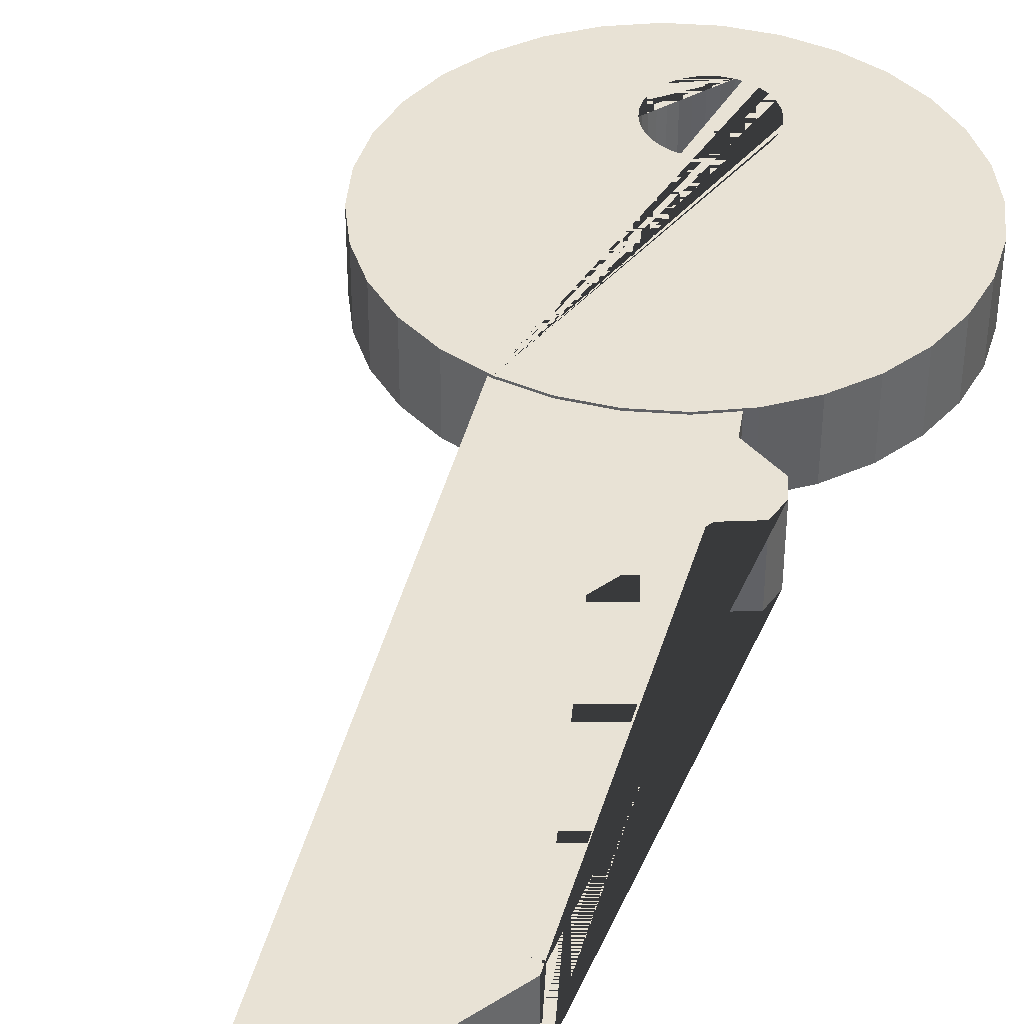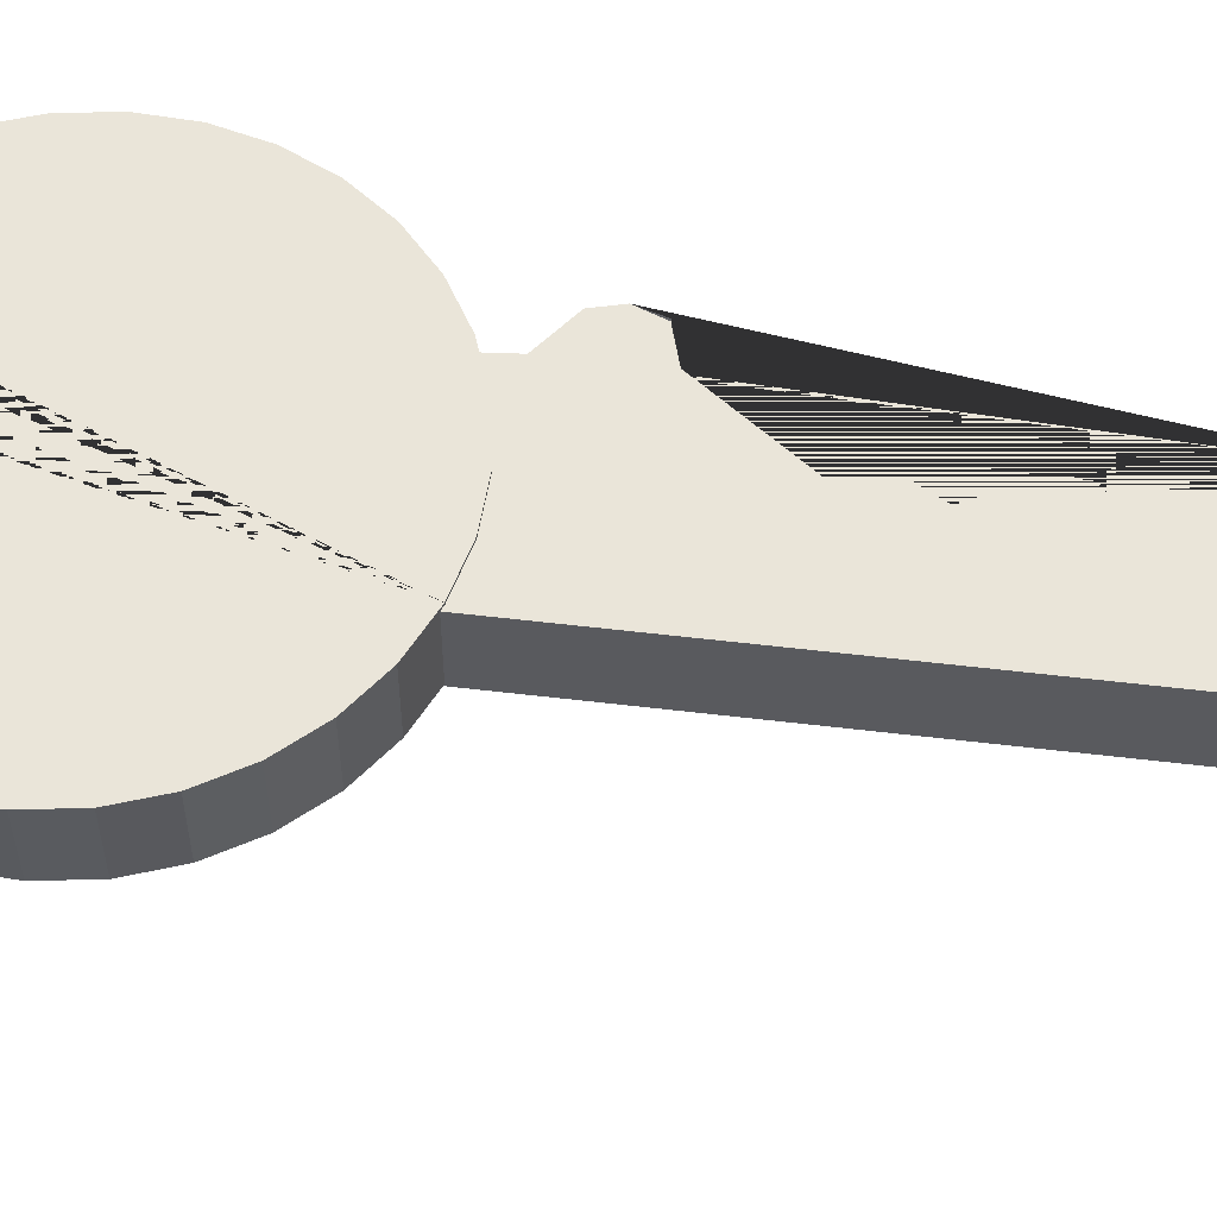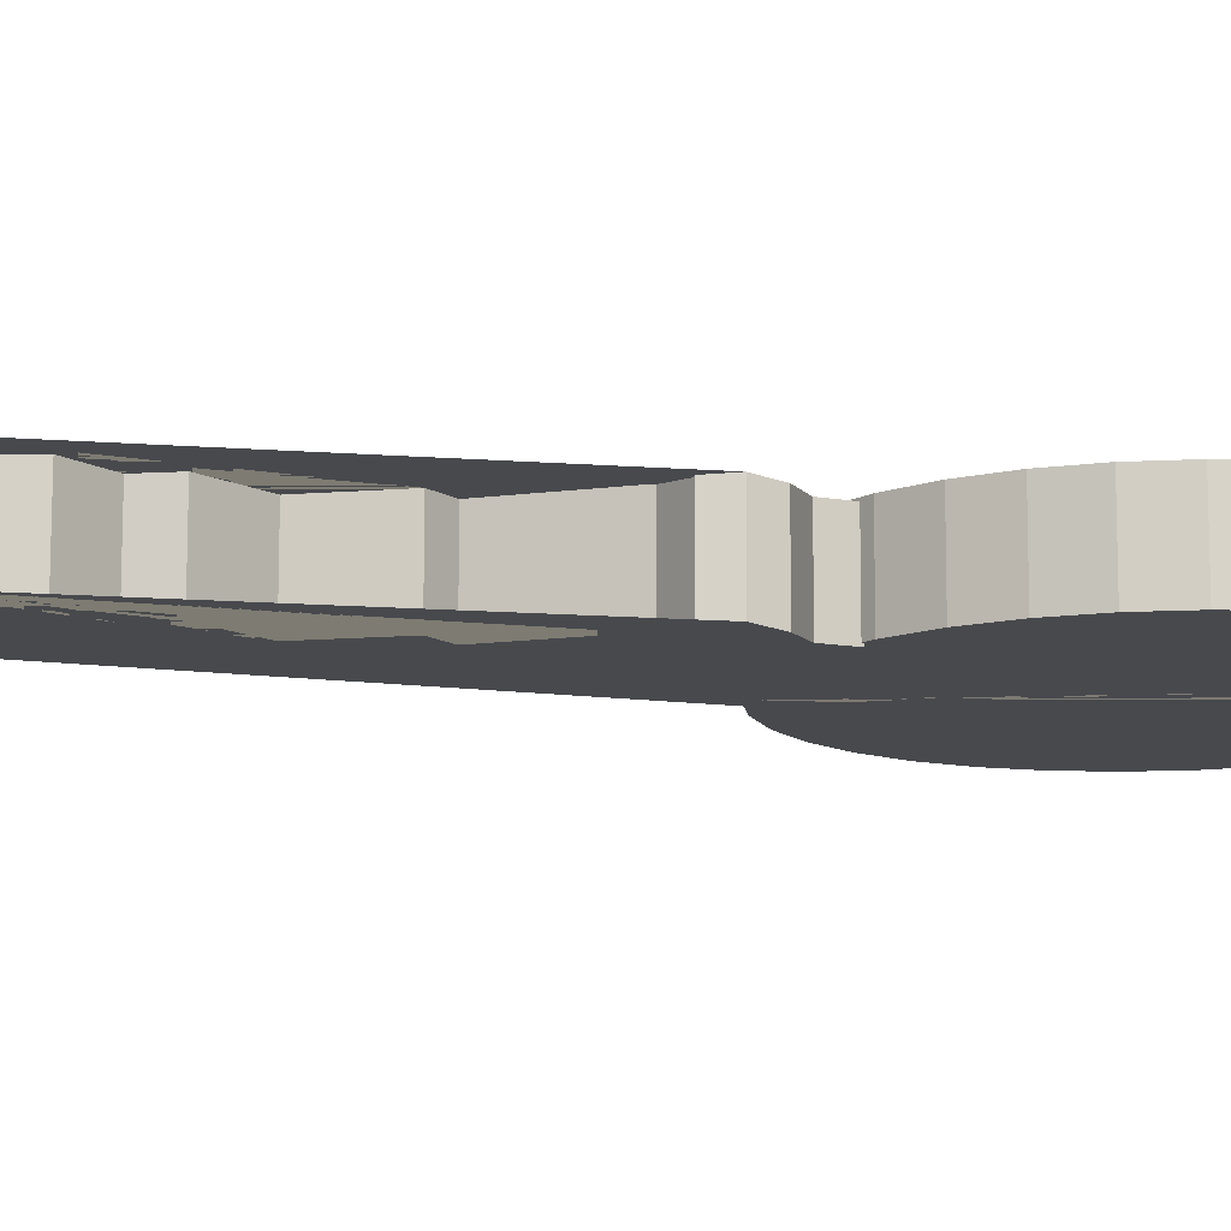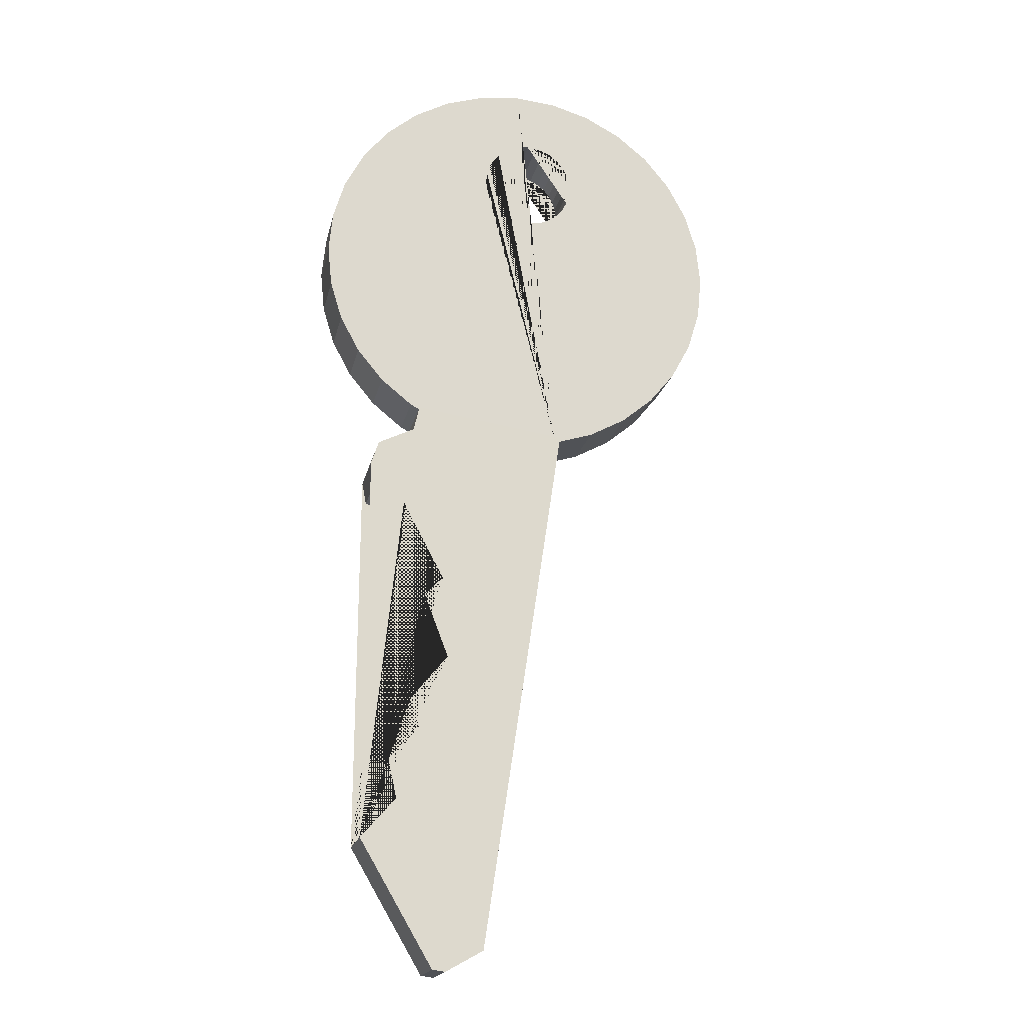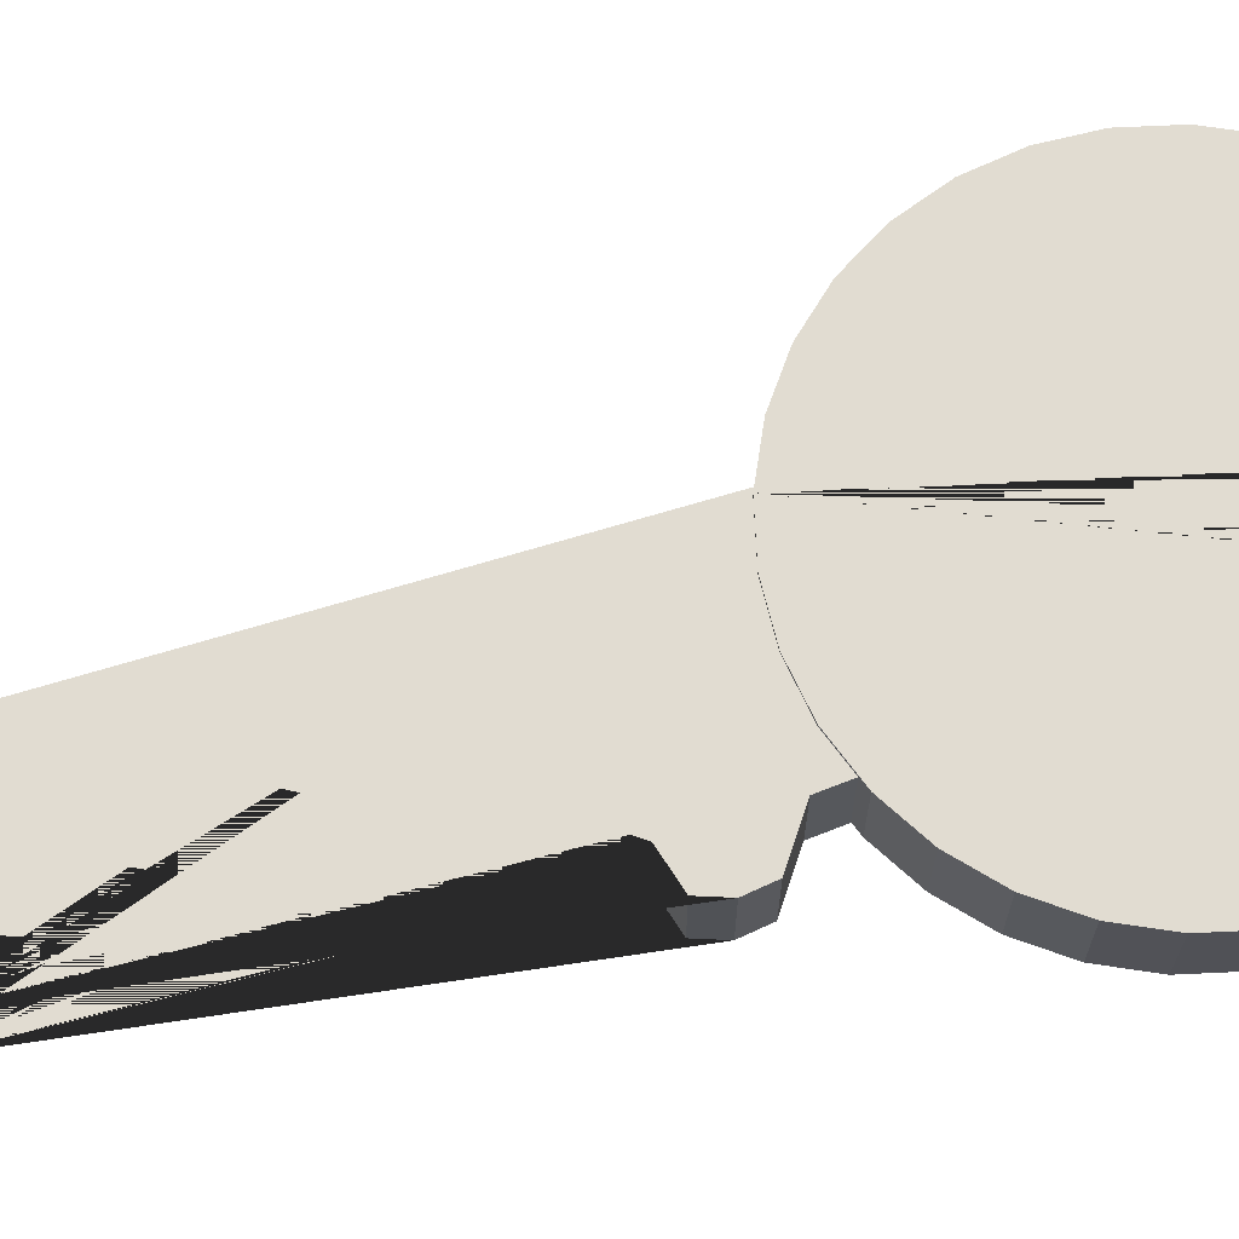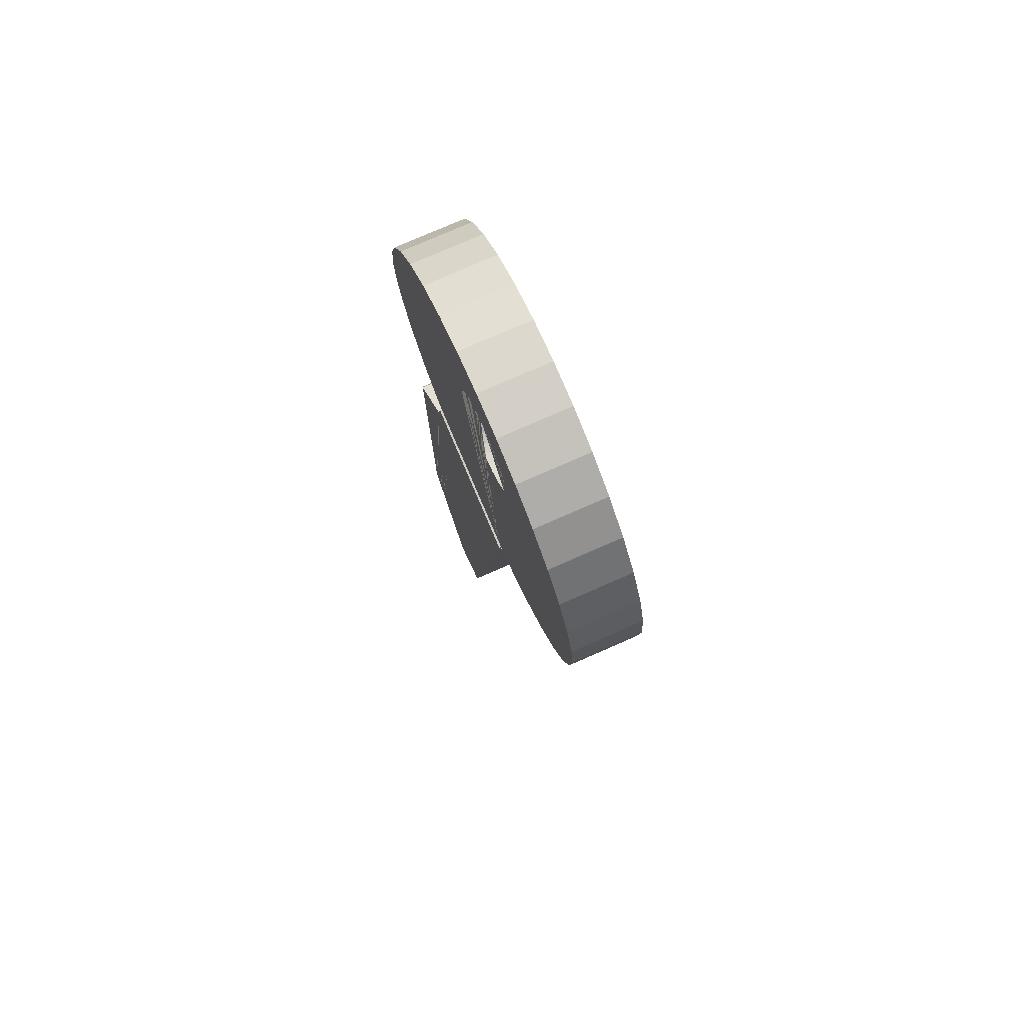
<metadata>
{"format":"obj","ext":"obj","renderer":"f3d","projection":"perspective","resolution":1024,"background":"white","views":[{"elev":40.8,"azim":-158.0,"up":"+Y"},{"elev":57.8,"azim":105.5,"up":"+Y"},{"elev":-12.1,"azim":-99.9,"up":"+Y"},{"elev":-18.5,"azim":-11.7,"up":"+Z"},{"elev":69.2,"azim":-98.3,"up":"+Y"},{"elev":76.9,"azim":66.4,"up":"+Z"}]}
</metadata>
<code>
o Circle
v 0.05478 0.04613 0.07254
v 0.02444 0.04613 0.07553
v -0.004728 0.04613 0.08438
v -0.03161 0.04613 0.09875
v -0.05518 0.04613 0.1181
v -0.07451 0.04613 0.1417
v -0.08888 0.04613 0.1685
v -0.09773 0.04613 0.1977
v -0.1007 0.04613 0.228
v -0.09773 0.04613 0.2584
v -0.08888 0.04613 0.2875
v -0.07451 0.04613 0.3144
v -0.05518 0.04613 0.338
v -0.03161 0.04613 0.3573
v -0.004728 0.04613 0.3717
v 0.02444 0.04613 0.3805
v 0.05478 0.04613 0.3835
v 0.08511 0.04613 0.3805
v 0.1143 0.04613 0.3717
v 0.1412 0.04613 0.3573
v 0.1647 0.04613 0.338
v 0.1841 0.04613 0.3144
v 0.1984 0.04613 0.2875
v 0.2073 0.04613 0.2584
v 0.2103 0.04613 0.228
v 0.2073 0.04613 0.1977
v 0.1984 0.04613 0.1685
v 0.1841 0.04613 0.1417
v 0.1647 0.04613 0.1181
v 0.1412 0.04613 0.09875
v 0.1143 0.04613 0.08438
v 0.08511 0.04613 0.07553
v 0.09599 0.04613 0.289
v 0.08833 0.04613 0.3275
v 0.09273 0.04613 0.2829
v 0.0307 0.04613 0.289
v 0.04371 0.04613 0.3319
v 0.02868 0.04613 0.2957
v 0.04982 0.04613 0.3352
v 0.06334 0.04613 0.2672
v 0.09273 0.04613 0.3222
v 0.05645 0.04613 0.2679
v 0.028 0.04613 0.3025
v 0.08833 0.04613 0.2776
v 0.09599 0.04613 0.3161
v 0.05645 0.04613 0.3372
v 0.02868 0.04613 0.3094
v 0.04982 0.04613 0.2699
v 0.098 0.04613 0.3094
v 0.08298 0.04613 0.2732
v 0.05766 0.04613 0.3373
v 0.0307 0.04613 0.3161
v 0.06334 0.04613 0.3379
v 0.04371 0.04613 0.2732
v 0.09868 0.04613 0.3025
v 0.07687 0.04613 0.2699
v 0.03396 0.04613 0.3222
v 0.07024 0.04613 0.3372
v 0.098 0.04613 0.2957
v 0.03836 0.04613 0.2776
v 0.03836 0.04613 0.3275
v 0.07024 0.04613 0.2679
v 0.07687 0.04613 0.3352
v 0.03396 0.04613 0.2829
v 0.08298 0.04613 0.3319
v 0.02451 -0.005571 0.07547
v 0.05484 -0.005571 0.07248
v -0.004664 -0.005571 0.08432
v -0.03155 -0.005571 0.09869
v -0.05511 -0.005571 0.118
v -0.07445 -0.005571 0.1416
v -0.08882 -0.005571 0.1685
v -0.09767 -0.005571 0.1976
v -0.1007 -0.005571 0.228
v -0.09767 -0.005571 0.2583
v -0.08882 -0.005571 0.2875
v -0.07445 -0.005571 0.3144
v -0.05511 -0.005571 0.3379
v -0.03155 -0.005571 0.3573
v -0.004664 -0.005571 0.3716
v 0.02451 -0.005571 0.3805
v 0.05484 -0.005571 0.3835
v 0.08518 -0.005571 0.3805
v 0.1143 -0.005571 0.3716
v 0.1412 -0.005571 0.3573
v 0.1648 -0.005571 0.3379
v 0.1841 -0.005571 0.3144
v 0.1985 -0.005571 0.2875
v 0.2074 -0.005571 0.2583
v 0.2103 -0.005571 0.228
v 0.2074 -0.005571 0.1976
v 0.1985 -0.005571 0.1685
v 0.1841 -0.005571 0.1416
v 0.1648 -0.005571 0.118
v 0.1412 -0.005571 0.09869
v 0.1143 -0.005571 0.08432
v 0.08518 -0.005571 0.07547
v 0.09606 -0.005571 0.289
v 0.09279 -0.005571 0.2829
v 0.04377 -0.005571 0.3319
v 0.04988 -0.005571 0.3351
v 0.06341 -0.005571 0.2671
v 0.05651 -0.005571 0.2678
v 0.0884 -0.005571 0.2775
v 0.05651 -0.005571 0.3371
v 0.04988 -0.005571 0.2698
v 0.08304 -0.005571 0.2731
v 0.05773 -0.005571 0.3373
v 0.06341 -0.005571 0.3378
v 0.04377 -0.005571 0.2731
v 0.07693 -0.005571 0.2698
v 0.0703 -0.005571 0.3371
v 0.03842 -0.005571 0.2775
v 0.0703 -0.005571 0.2678
v 0.07693 -0.005571 0.3351
v 0.03402 -0.005571 0.2829
v 0.08304 -0.005571 0.3319
v 0.03076 -0.005571 0.289
v 0.0884 -0.005571 0.3275
v 0.02875 -0.005571 0.2956
v 0.09279 -0.005571 0.3221
v 0.02807 -0.005571 0.3025
v 0.09606 -0.005571 0.316
v 0.02875 -0.005571 0.3094
v 0.09807 -0.005571 0.3094
v 0.03076 -0.005571 0.316
v 0.09875 -0.005571 0.3025
v 0.03402 -0.005571 0.3221
v 0.09807 -0.005571 0.2956
v 0.03842 -0.005571 0.3275
f 32 1 2 3 4 5 6 7 8 9 10 11 12 13 14 15 16 17 51 46 39 37 61 57 52 47 43 38 36 64 60 54 48 42 40 62 56 50 44 35 33 25 26 27 28 29 30 31
f 53 51 17 18 19 20 21 22 23 24 25 33 59 55 49 45 41 34 65 63 58
f 97 96 95 94 93 92 91 90 98 99 104 107 111 114 102 103 106 110 113 116 118 120 122 124 126 128 130 100 101 105 108 82 81 80 79 78 77 76 75 74 73 72 71 70 69 68 66 67
f 109 112 115 117 119 121 123 125 127 129 98 90 89 88 87 86 85 84 83 82 108
f 43 122 120 38
f 29 94 95 30
f 3 68 69 4
f 45 123 121 41
f 30 95 96 31
f 4 69 70 5
f 47 124 122 43
f 31 96 97 32
f 5 70 71 6
f 49 125 123 45
f 32 1 67 97
f 6 71 72 7
f 52 126 124 47
f 35 99 98 33
f 7 72 73 8
f 55 127 125 49
f 39 101 100 37
f 8 73 74 9
f 57 128 126 52
f 42 103 102 40
f 9 74 75 10
f 59 129 127 55
f 44 104 99 35
f 10 75 76 11
f 61 130 128 57
f 46 39 101 105
f 11 76 77 12
f 33 98 129 59
f 48 106 103 42
f 12 77 78 13
f 37 100 130 61
f 50 107 104 44
f 13 78 79 14
f 51 46 105 108
f 14 79 80 15
f 53 51 108 109
f 15 80 81 16
f 54 110 106 48
f 16 81 82 17
f 56 111 107 50
f 17 82 83 18
f 58 112 109 53
f 18 83 84 19
f 60 113 110 54
f 19 84 85 20
f 62 114 111 56
f 20 85 86 21
f 63 115 112 58
f 21 86 87 22
f 64 116 113 60
f 22 87 88 23
f 40 102 114 62
f 23 88 89 24
f 65 117 115 63
f 24 89 90 25
f 36 118 116 64
f 25 90 91 26
f 34 119 117 65
f 26 91 92 27
f 38 120 118 36
f 27 92 93 28
f 1 2 66 67
f 41 121 119 34
f 28 93 94 29
f 2 66 68 3
o Plane_Plane.001
v 0.08856 0.04462 0.07925
v -0.00915 0.04462 -0.3361
v -0.0249 0.04462 0.0963
v -0.06375 0.04462 -0.2429
v -0.03753 0.04462 -0.2136
v -0.04384 0.04462 -0.1839
v -0.02111 0.04462 -0.1592
v -0.02805 0.04462 -0.1378
v -0.000265 0.04462 -0.1043
v -0.01858 0.04462 -0.0563
v -0.004686 0.04462 -0.04241
v -0.03816 0.04462 0.02075
v -0.05923 0.04473 0.03027
v -0.06229 0.04404 0.0472
v -0.05686 0.04208 0.06356
v -0.02932 0.04462 0.07759
v 0.000496 0.04462 -0.3376
v 0.02848 0.04462 -0.322
v -0.02483 -0.007084 0.09624
v 0.08862 -0.007084 0.07919
v 0.00056 -0.007084 -0.3376
v -0.009086 -0.007084 -0.3362
v -0.06369 -0.007084 -0.243
v -0.03746 -0.007084 -0.2136
v -0.04378 -0.007084 -0.1839
v -0.02104 -0.007084 -0.1593
v -0.02799 -0.007084 -0.1378
v -0.000201 -0.007084 -0.1044
v -0.01852 -0.007084 -0.05636
v -0.004622 -0.007084 -0.04247
v -0.03809 -0.007084 0.02069
v -0.05917 -0.006969 0.03021
v -0.06223 -0.00766 0.04714
v -0.0568 -0.009626 0.0635
v -0.02925 -0.007084 0.07753
v 0.02854 -0.007084 -0.322
f 134 135 136 137 138 139 140 141 142 143 144 145 146 133 131 148 147 132
f 153 152 151 166 150 149 165 164 163 162 161 160 159 158 157 156 155 154
f 146 165 149 133
f 139 158 159 140
f 147 151 152 132
f 131 150 166 148
f 140 159 160 141
f 132 152 153 134
f 148 166 151 147
f 141 160 161 142
f 134 153 154 135
f 142 161 162 143
f 135 154 155 136
f 143 162 163 144
f 136 155 156 137
f 144 163 164 145
f 137 156 157 138
f 145 164 165 146
f 138 157 158 139
f 133 131 150 149

</code>
